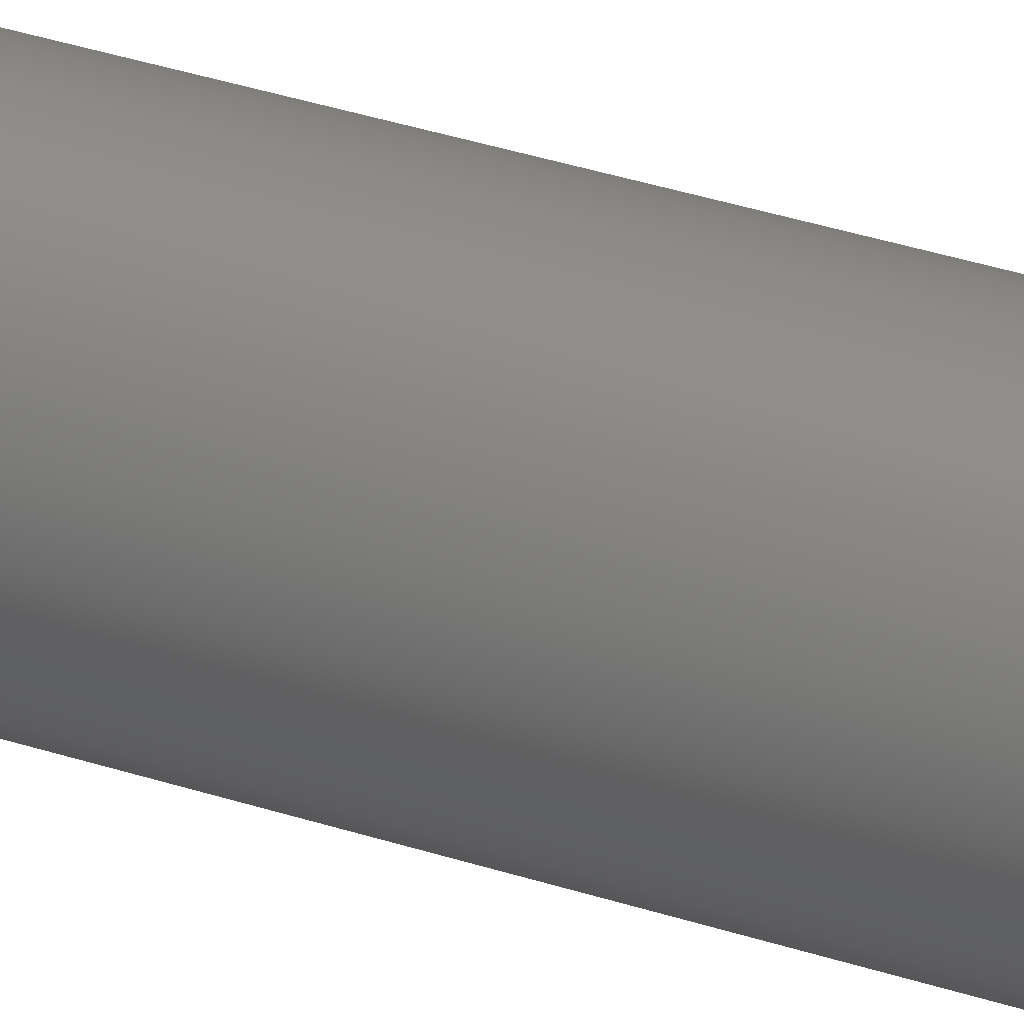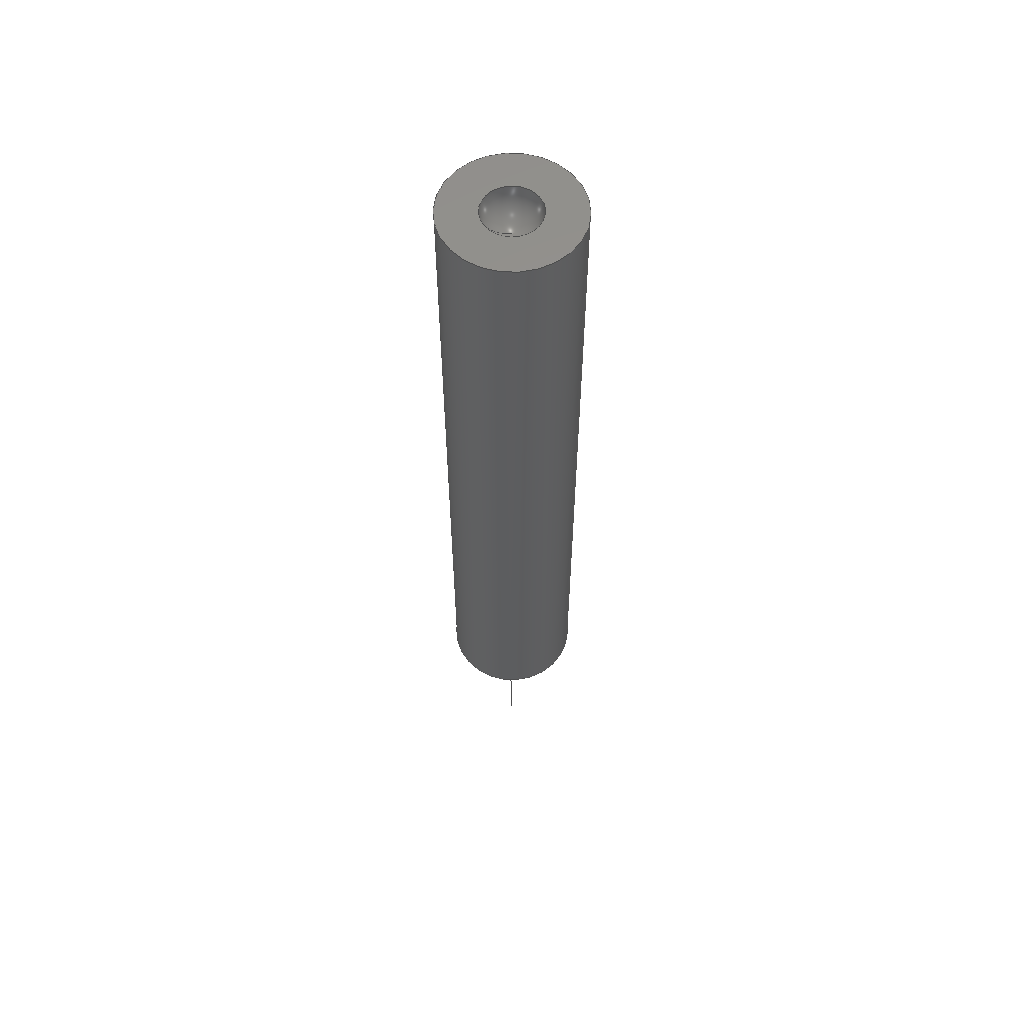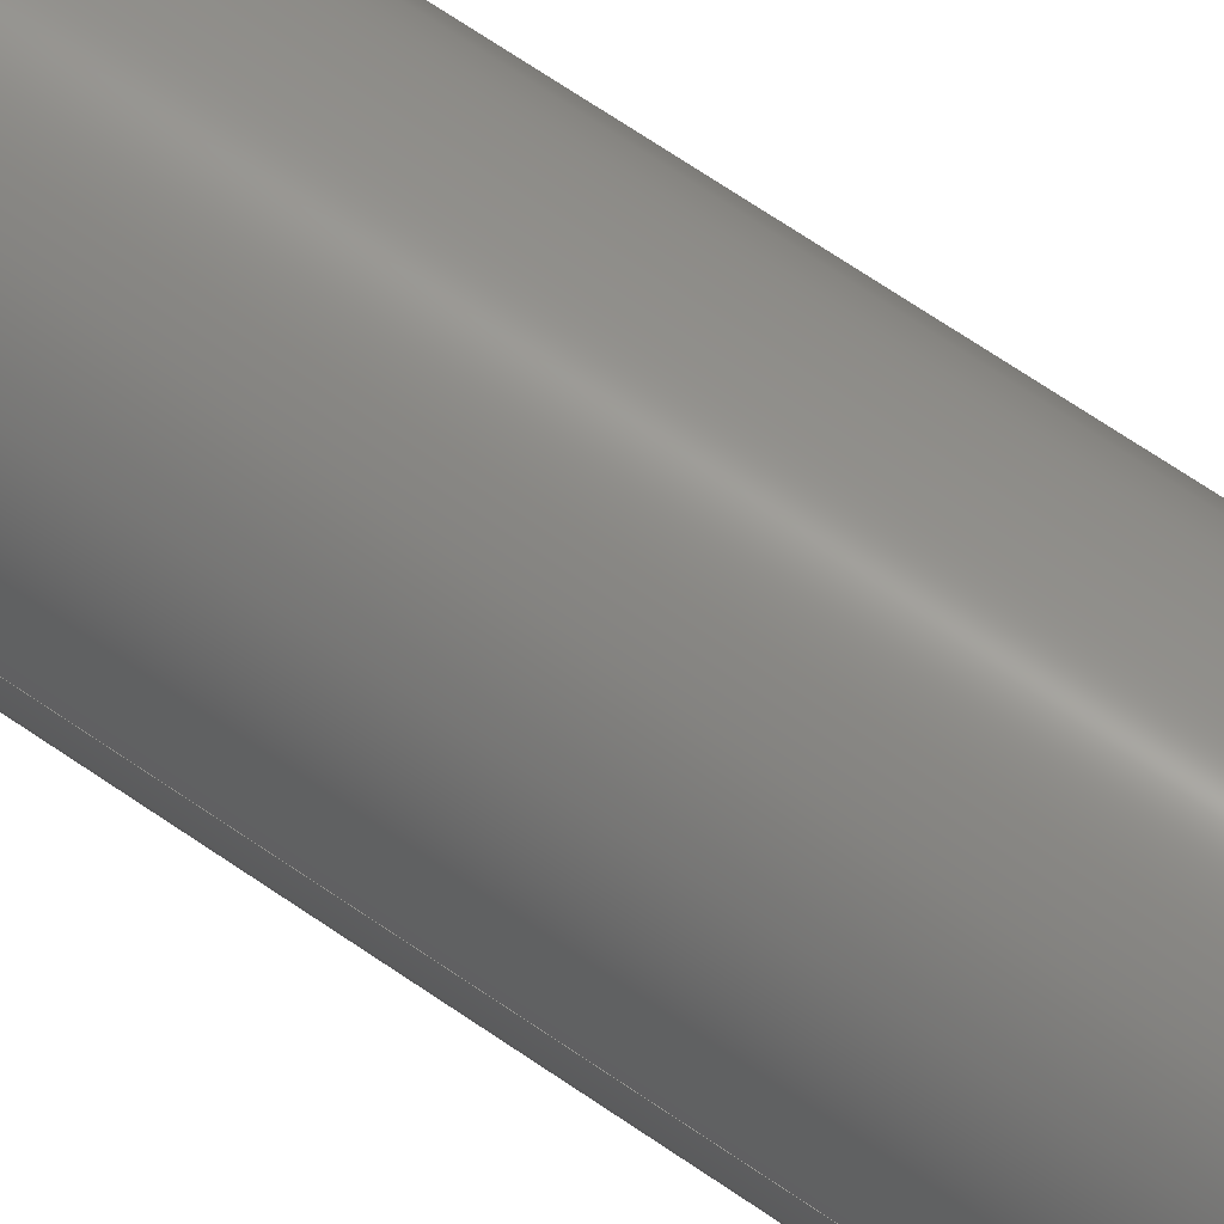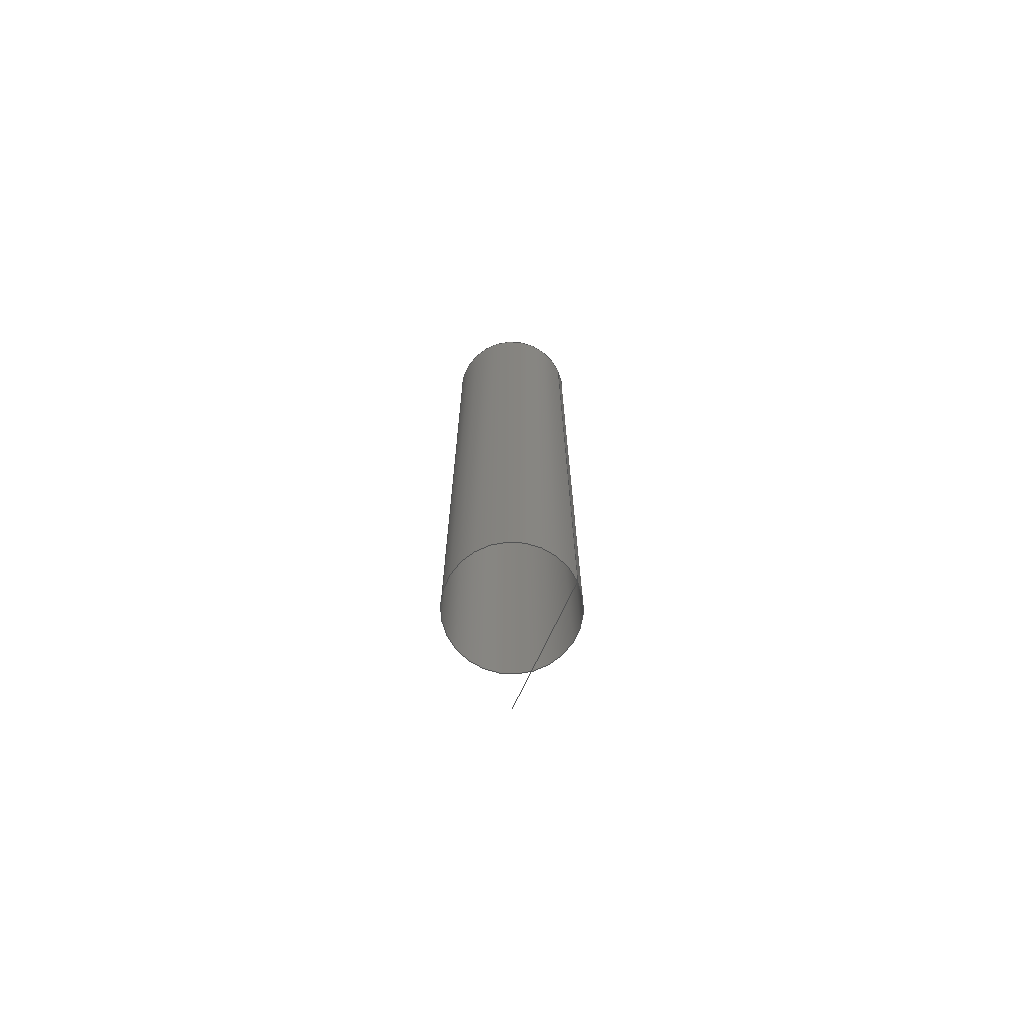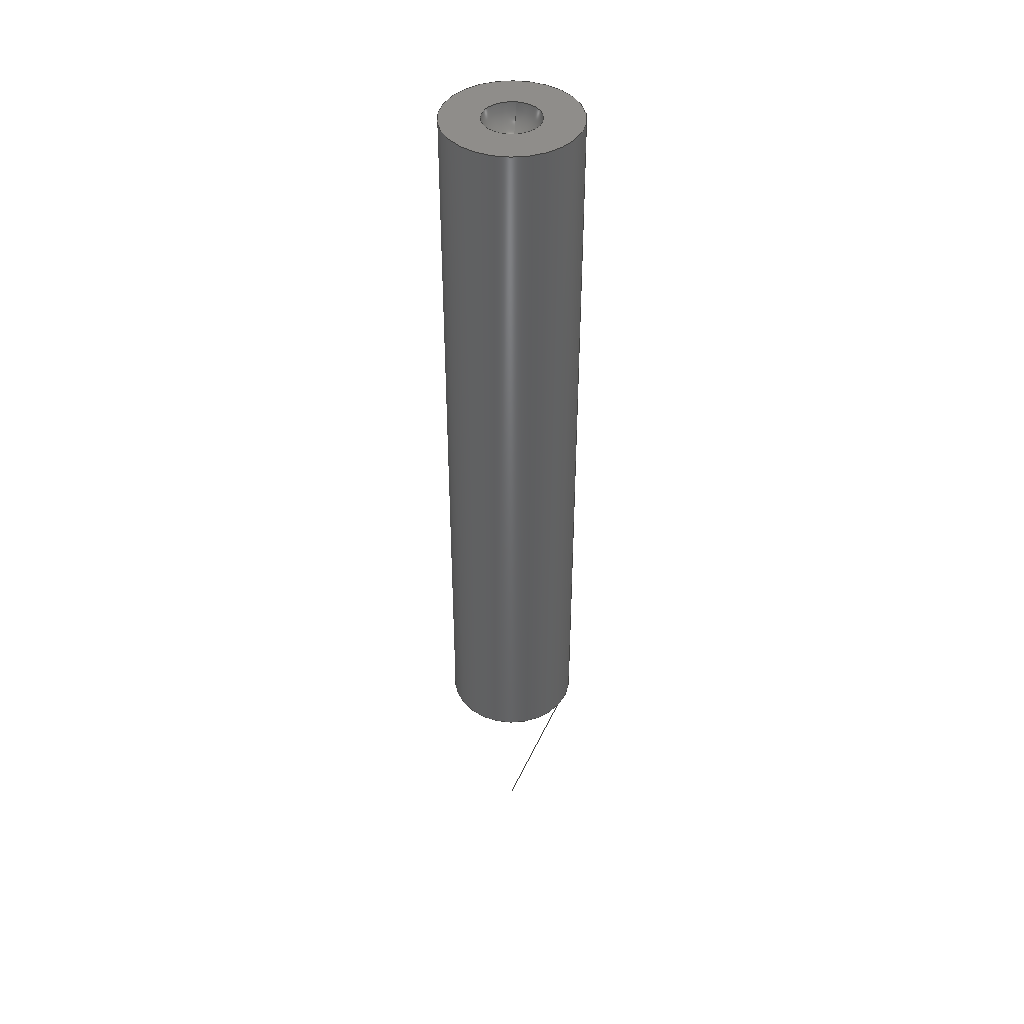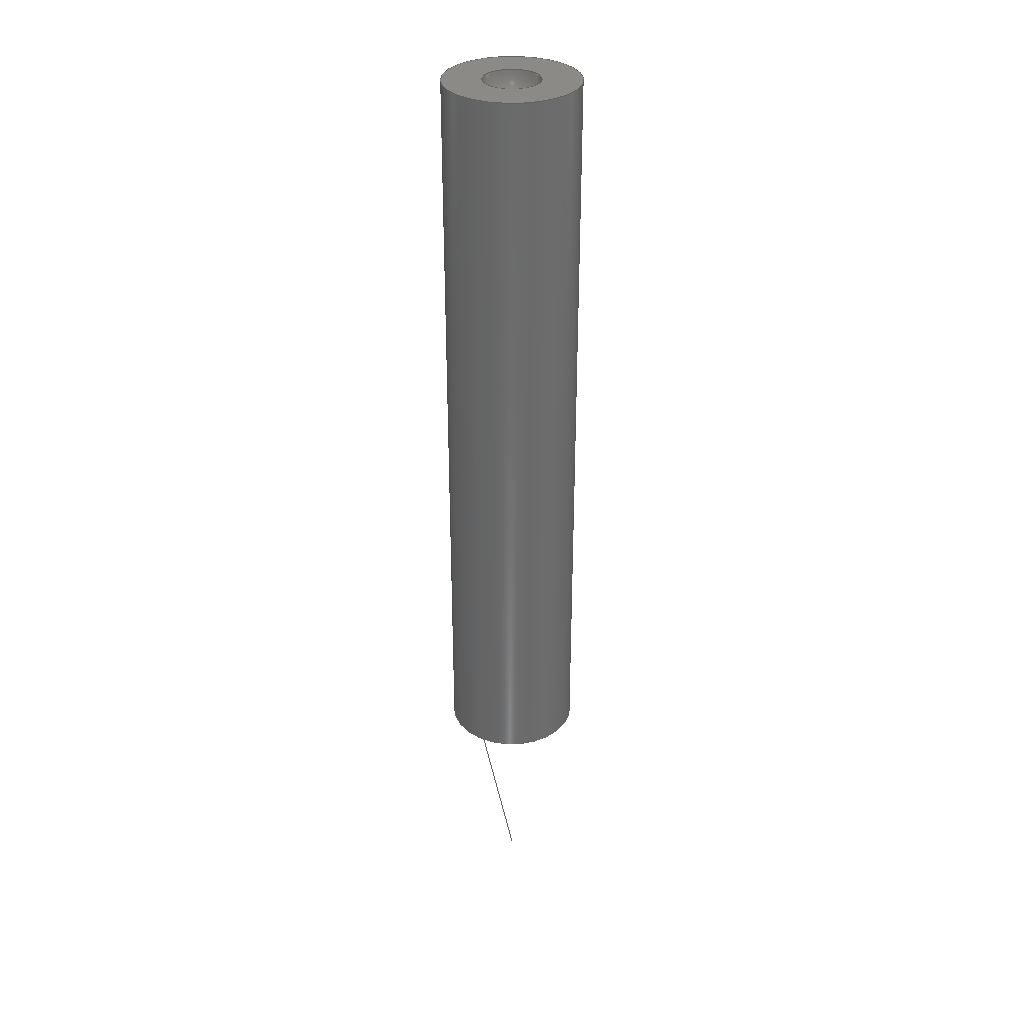
<metadata>
{"format":"step","ext":"stp","renderer":"f3d","projection":"perspective","resolution":1024,"background":"white","views":[{"elev":38.3,"azim":112.2,"up":"+Z"},{"elev":57.8,"azim":84.9,"up":"+Y"},{"elev":60.5,"azim":-53.7,"up":"+Z"},{"elev":-70.2,"azim":-155.6,"up":"+Y"},{"elev":42.5,"azim":-172.1,"up":"+Y"},{"elev":32.4,"azim":39.8,"up":"+Y"}]}
</metadata>
<code>
ISO-10303-21;
DATA;
#1=MECHANICAL_DESIGN_GEOMETRIC_PRESENTATION_REPRESENTATION('',(#50,#51,
#52,#53,#54),#108);
#2=SHAPE_REPRESENTATION_RELATIONSHIP('SRR','None',#114,#3);
#3=ADVANCED_BREP_SHAPE_REPRESENTATION('',(#4),#107);
#4=MANIFOLD_SOLID_BREP('',#59);
#5=CONICAL_SURFACE('',#68,0.14,0.3081);
#6=LINE('',#101,#8);
#7=LINE('',#104,#9);
#8=VECTOR('',#85,0.14);
#9=VECTOR('',#88,0.14);
#10=CYLINDRICAL_SURFACE('',#66,0.14);
#11=FACE_BOUND('',#19,.T.);
#12=PLANE('',#64);
#13=FACE_OUTER_BOUND('',#17,.T.);
#14=FACE_OUTER_BOUND('',#18,.T.);
#15=FACE_OUTER_BOUND('',#20,.T.);
#16=FACE_OUTER_BOUND('',#21,.T.);
#17=EDGE_LOOP('',(#37,#38,#39));
#18=EDGE_LOOP('',(#40));
#19=EDGE_LOOP('',(#41));
#20=EDGE_LOOP('',(#42,#43,#44,#45));
#21=EDGE_LOOP('',(#46,#47,#48));
#22=CIRCLE('',#62,0.06);
#23=CIRCLE('',#63,0.06);
#24=CIRCLE('',#65,0.14);
#25=CIRCLE('',#67,0.14);
#26=VERTEX_POINT('',#91);
#27=VERTEX_POINT('',#93);
#28=VERTEX_POINT('',#96);
#29=VERTEX_POINT('',#99);
#30=VERTEX_POINT('',#103);
#31=EDGE_CURVE('',#26,#26,#22,.T.);
#32=EDGE_CURVE('',#26,#27,#23,.T.);
#33=EDGE_CURVE('',#28,#28,#24,.T.);
#34=EDGE_CURVE('',#29,#29,#25,.T.);
#35=EDGE_CURVE('',#29,#28,#6,.T.);
#36=EDGE_CURVE('',#30,#29,#7,.T.);
#37=ORIENTED_EDGE('',*,*,#31,.F.);
#38=ORIENTED_EDGE('',*,*,#32,.T.);
#39=ORIENTED_EDGE('',*,*,#32,.F.);
#40=ORIENTED_EDGE('',*,*,#33,.F.);
#41=ORIENTED_EDGE('',*,*,#31,.T.);
#42=ORIENTED_EDGE('',*,*,#34,.F.);
#43=ORIENTED_EDGE('',*,*,#35,.T.);
#44=ORIENTED_EDGE('',*,*,#33,.T.);
#45=ORIENTED_EDGE('',*,*,#35,.F.);
#46=ORIENTED_EDGE('',*,*,#36,.T.);
#47=ORIENTED_EDGE('',*,*,#34,.T.);
#48=ORIENTED_EDGE('',*,*,#36,.F.);
#49=SPHERICAL_SURFACE('',#61,0.06);
#50=STYLED_ITEM('',(#124),#55);
#51=STYLED_ITEM('',(#125),#56);
#52=STYLED_ITEM('',(#126),#57);
#53=STYLED_ITEM('',(#127),#58);
#54=STYLED_ITEM('',(#123),#4);
#55=ADVANCED_FACE('',(#13),#49,.F.);
#56=ADVANCED_FACE('',(#14,#11),#12,.T.);
#57=ADVANCED_FACE('',(#15),#10,.T.);
#58=ADVANCED_FACE('',(#16),#5,.T.);
#59=CLOSED_SHELL('',(#55,#56,#57,#58));
#60=AXIS2_PLACEMENT_3D('placement',#89,#69,#70);
#61=AXIS2_PLACEMENT_3D('',#90,#71,#72);
#62=AXIS2_PLACEMENT_3D('',#92,#73,#74);
#63=AXIS2_PLACEMENT_3D('',#94,#75,#76);
#64=AXIS2_PLACEMENT_3D('',#95,#77,#78);
#65=AXIS2_PLACEMENT_3D('',#97,#79,#80);
#66=AXIS2_PLACEMENT_3D('',#98,#81,#82);
#67=AXIS2_PLACEMENT_3D('',#100,#83,#84);
#68=AXIS2_PLACEMENT_3D('',#102,#86,#87);
#69=DIRECTION('axis',(0,0,1));
#70=DIRECTION('refdir',(1,0,0));
#71=DIRECTION('center_axis',(0,1,-6.123e-17));
#72=DIRECTION('ref_axis',(0,0,-1));
#73=DIRECTION('center_axis',(0,-1,0));
#74=DIRECTION('ref_axis',(1,0,0));
#75=DIRECTION('center_axis',(1,0,-1.225e-16));
#76=DIRECTION('ref_axis',(1.225e-16,0,1));
#77=DIRECTION('center_axis',(0,1,0));
#78=DIRECTION('ref_axis',(0,0,1));
#79=DIRECTION('center_axis',(0,-1,0));
#80=DIRECTION('ref_axis',(1,0,0));
#81=DIRECTION('center_axis',(0,-1,0));
#82=DIRECTION('ref_axis',(1,0,0));
#83=DIRECTION('center_axis',(0,-1,0));
#84=DIRECTION('ref_axis',(1,0,0));
#85=DIRECTION('',(0,1,0));
#86=DIRECTION('center_axis',(0,1,0));
#87=DIRECTION('ref_axis',(1,0,0));
#88=DIRECTION('',(-0.3032,0.9529,-3.713e-17));
#89=CARTESIAN_POINT('',(0,0,0));
#90=CARTESIAN_POINT('Origin',(1.11e-16,1,0));
#91=CARTESIAN_POINT('',(1.184e-16,1,0.06));
#92=CARTESIAN_POINT('Origin',(0,1,0));
#93=CARTESIAN_POINT('',(1.11e-16,0.94,3.674e-18));
#94=CARTESIAN_POINT('Origin',(1.11e-16,1,0));
#95=CARTESIAN_POINT('Origin',(0.14,1,0));
#96=CARTESIAN_POINT('',(-0.14,1,-1.715e-17));
#97=CARTESIAN_POINT('Origin',(0,1,0));
#98=CARTESIAN_POINT('Origin',(0,0.22,0));
#99=CARTESIAN_POINT('',(-0.14,-0.56,-1.715e-17));
#100=CARTESIAN_POINT('Origin',(0,-0.56,0));
#101=CARTESIAN_POINT('',(-0.14,0.22,-1.715e-17));
#102=CARTESIAN_POINT('Origin',(0,-0.56,0));
#103=CARTESIAN_POINT('',(0,-1,0));
#104=CARTESIAN_POINT('',(-0.14,-0.56,-1.715e-17));
#105=UNCERTAINTY_MEASURE_WITH_UNIT(LENGTH_MEASURE(0.001),#109,
'DISTANCE_ACCURACY_VALUE',
'Maximum model space distance between geometric entities at asserted c
onnectivities');
#106=UNCERTAINTY_MEASURE_WITH_UNIT(LENGTH_MEASURE(0.001),#109,
'DISTANCE_ACCURACY_VALUE',
'Maximum model space distance between geometric entities at asserted c
onnectivities');
#107=(
GEOMETRIC_REPRESENTATION_CONTEXT(3)
GLOBAL_UNCERTAINTY_ASSIGNED_CONTEXT((#105))
GLOBAL_UNIT_ASSIGNED_CONTEXT((#109,#110,#111))
REPRESENTATION_CONTEXT('','3D')
);
#108=(
GEOMETRIC_REPRESENTATION_CONTEXT(3)
GLOBAL_UNCERTAINTY_ASSIGNED_CONTEXT((#106))
GLOBAL_UNIT_ASSIGNED_CONTEXT((#109,#110,#111))
REPRESENTATION_CONTEXT('','3D')
);
#109=(
LENGTH_UNIT()
NAMED_UNIT(*)
SI_UNIT(.CENTI.,.METRE.)
);
#110=(
NAMED_UNIT(*)
PLANE_ANGLE_UNIT()
SI_UNIT($,.RADIAN.)
);
#111=(
NAMED_UNIT(*)
SI_UNIT($,.STERADIAN.)
SOLID_ANGLE_UNIT()
);
#112=SHAPE_DEFINITION_REPRESENTATION(#113,#114);
#113=PRODUCT_DEFINITION_SHAPE('',$,#116);
#114=SHAPE_REPRESENTATION('',(#60),#107);
#115=PRODUCT_DEFINITION_CONTEXT('part definition',#120,'design');
#116=PRODUCT_DEFINITION('22122_6.52e+04df7_3','22122_6.52e+04df7_3',#117,#115);
#117=PRODUCT_DEFINITION_FORMATION('',$,#122);
#118=PRODUCT_RELATED_PRODUCT_CATEGORY('22122_6.52e+04df7_3',
'22122_6.52e+04df7_3',(#122));
#119=APPLICATION_PROTOCOL_DEFINITION('international standard',
'automotive_design',2009,#120);
#120=APPLICATION_CONTEXT(
'Core Data for Automotive Mechanical Design Process');
#121=PRODUCT_CONTEXT('part definition',#120,'mechanical');
#122=PRODUCT('22122_6.52e+04df7_3','22122_6.52e+04df7_3',$,(#121));
#123=PRESENTATION_STYLE_ASSIGNMENT((#128));
#124=PRESENTATION_STYLE_ASSIGNMENT((#129));
#125=PRESENTATION_STYLE_ASSIGNMENT((#130));
#126=PRESENTATION_STYLE_ASSIGNMENT((#131));
#127=PRESENTATION_STYLE_ASSIGNMENT((#132));
#128=SURFACE_STYLE_USAGE(.BOTH.,#143);
#129=SURFACE_STYLE_USAGE(.BOTH.,#144);
#130=SURFACE_STYLE_USAGE(.BOTH.,#145);
#131=SURFACE_STYLE_USAGE(.BOTH.,#146);
#132=SURFACE_STYLE_USAGE(.BOTH.,#147);
#133=SURFACE_STYLE_RENDERING_WITH_PROPERTIES($,#163,(#138));
#134=SURFACE_STYLE_RENDERING_WITH_PROPERTIES($,#164,(#139));
#135=SURFACE_STYLE_RENDERING_WITH_PROPERTIES($,#165,(#140));
#136=SURFACE_STYLE_RENDERING_WITH_PROPERTIES($,#166,(#141));
#137=SURFACE_STYLE_RENDERING_WITH_PROPERTIES($,#167,(#142));
#138=SURFACE_STYLE_TRANSPARENT(0);
#139=SURFACE_STYLE_TRANSPARENT(0);
#140=SURFACE_STYLE_TRANSPARENT(0);
#141=SURFACE_STYLE_TRANSPARENT(0);
#142=SURFACE_STYLE_TRANSPARENT(0);
#143=SURFACE_SIDE_STYLE('',(#148,#133));
#144=SURFACE_SIDE_STYLE('',(#149,#134));
#145=SURFACE_SIDE_STYLE('',(#150,#135));
#146=SURFACE_SIDE_STYLE('',(#151,#136));
#147=SURFACE_SIDE_STYLE('',(#152,#137));
#148=SURFACE_STYLE_FILL_AREA(#153);
#149=SURFACE_STYLE_FILL_AREA(#154);
#150=SURFACE_STYLE_FILL_AREA(#155);
#151=SURFACE_STYLE_FILL_AREA(#156);
#152=SURFACE_STYLE_FILL_AREA(#157);
#153=FILL_AREA_STYLE('',(#158));
#154=FILL_AREA_STYLE('',(#159));
#155=FILL_AREA_STYLE('',(#160));
#156=FILL_AREA_STYLE('',(#161));
#157=FILL_AREA_STYLE('',(#162));
#158=FILL_AREA_STYLE_COLOUR('',#163);
#159=FILL_AREA_STYLE_COLOUR('',#164);
#160=FILL_AREA_STYLE_COLOUR('',#165);
#161=FILL_AREA_STYLE_COLOUR('',#166);
#162=FILL_AREA_STYLE_COLOUR('',#167);
#163=COLOUR_RGB('',0.6275,0.6275,0.6275);
#164=COLOUR_RGB('',0,0,0);
#165=COLOUR_RGB('',0.003922,0,0);
#166=COLOUR_RGB('',0.007843,0,0);
#167=COLOUR_RGB('',0.01176,0,0);
ENDSEC;
END-ISO-10303-21;

</code>
